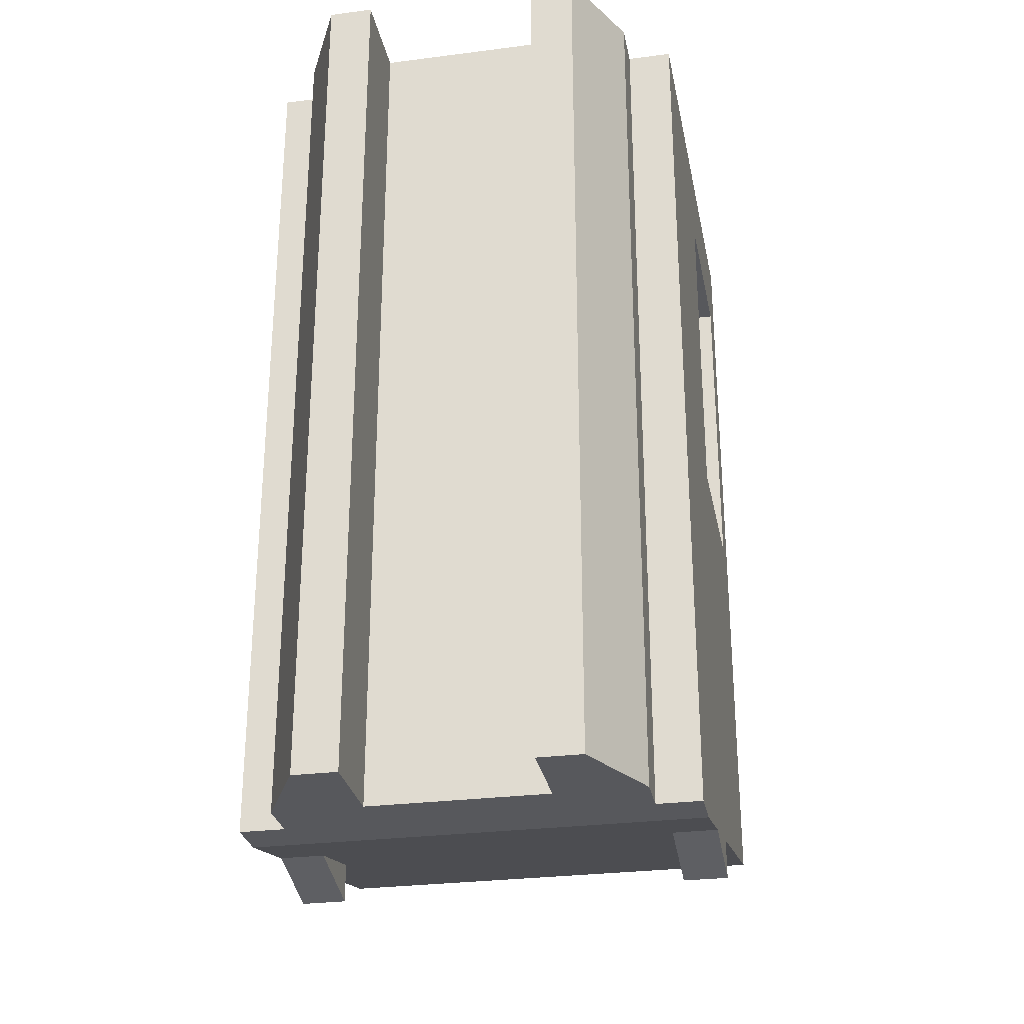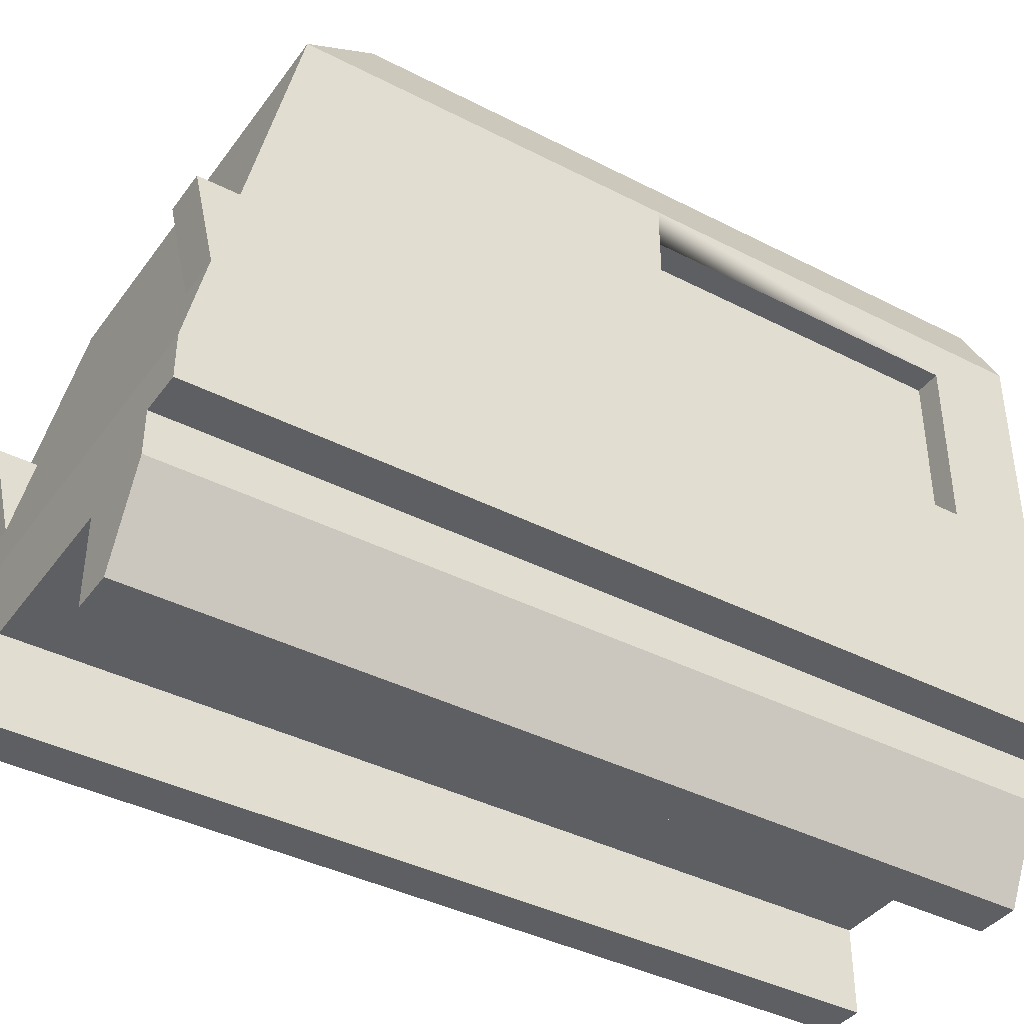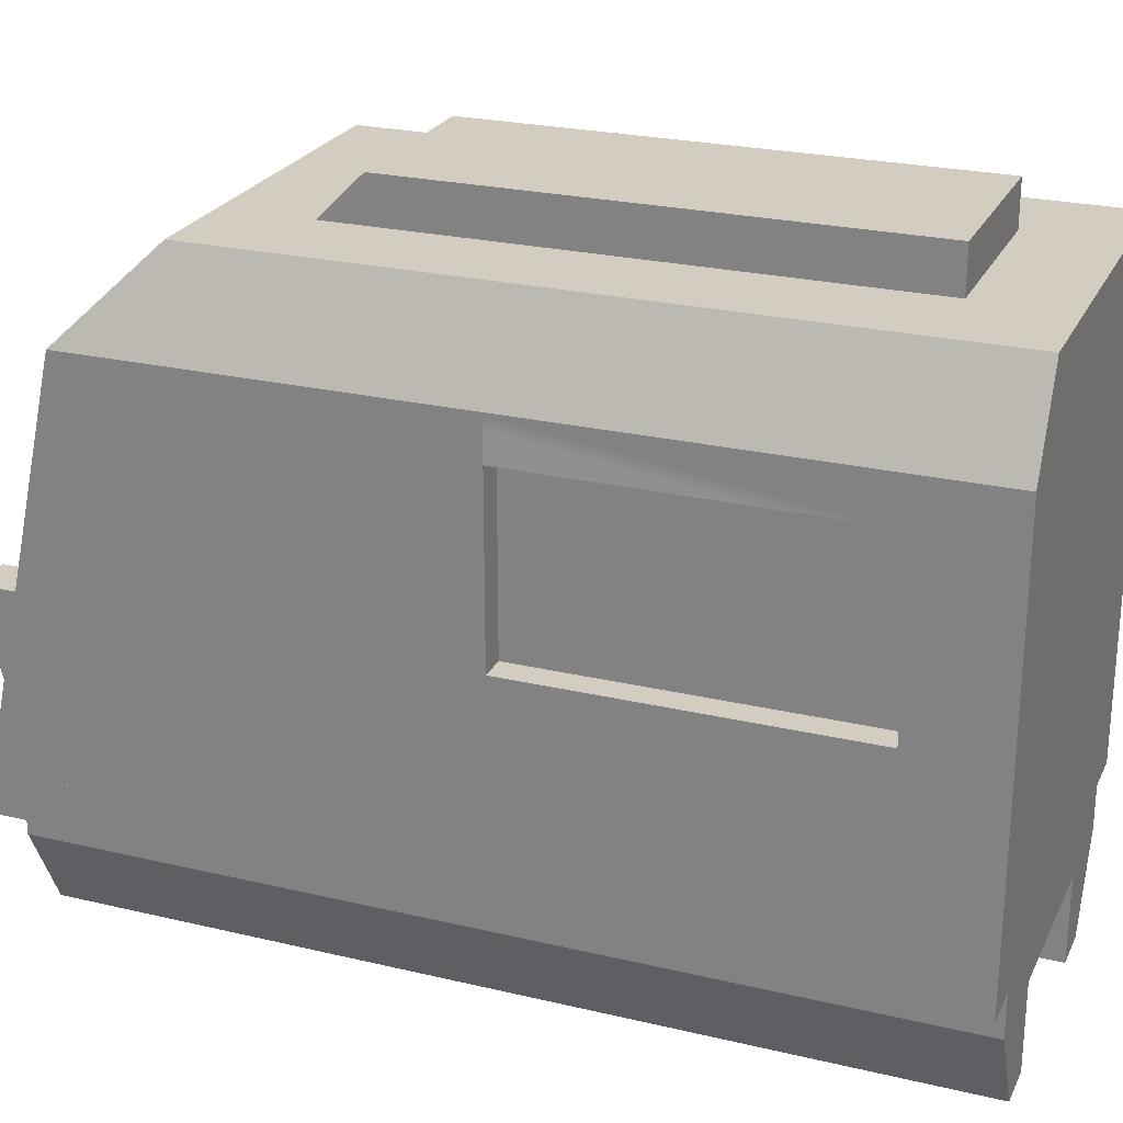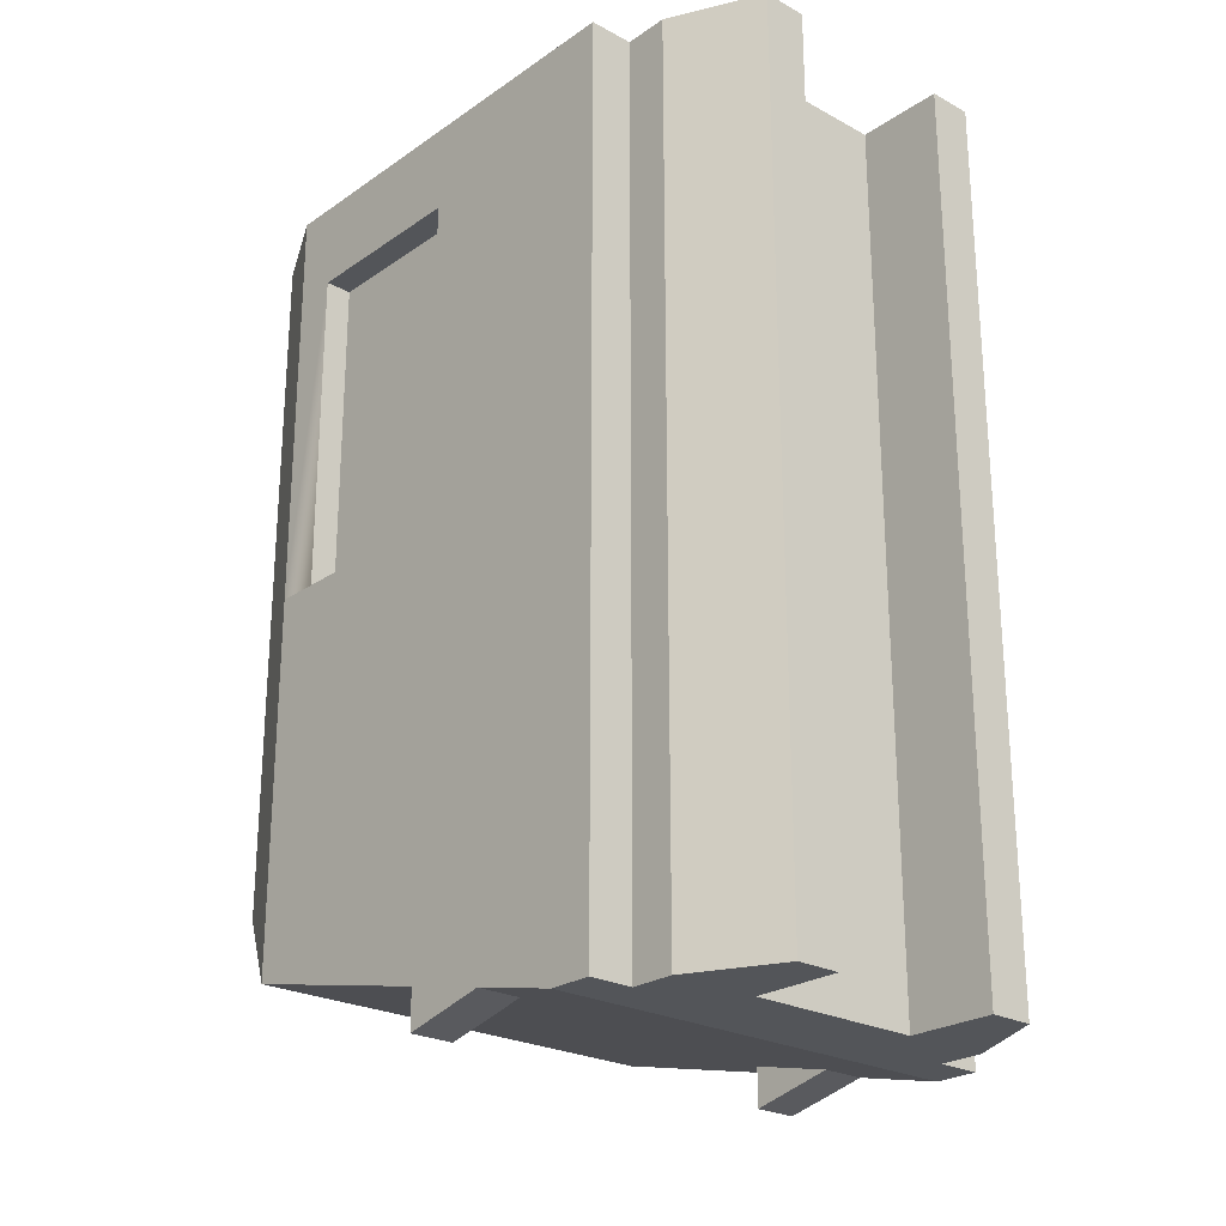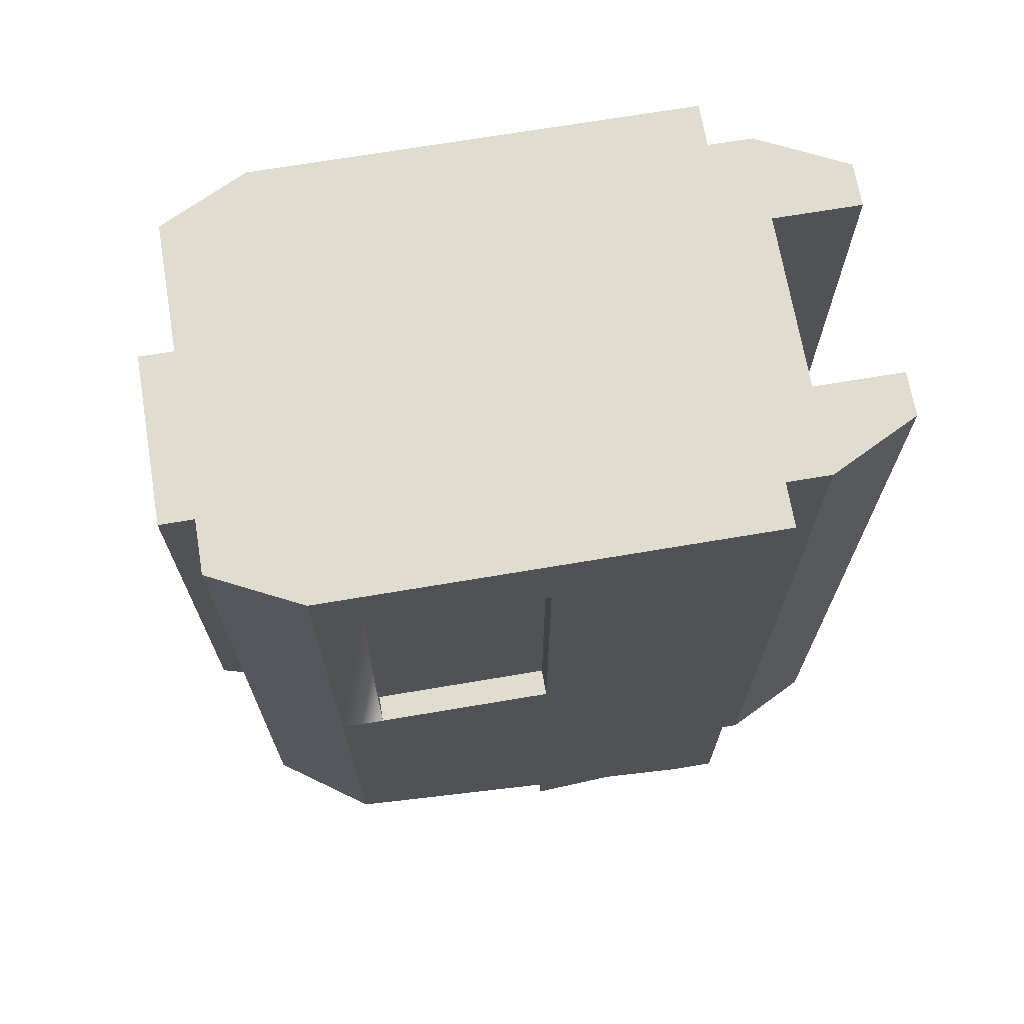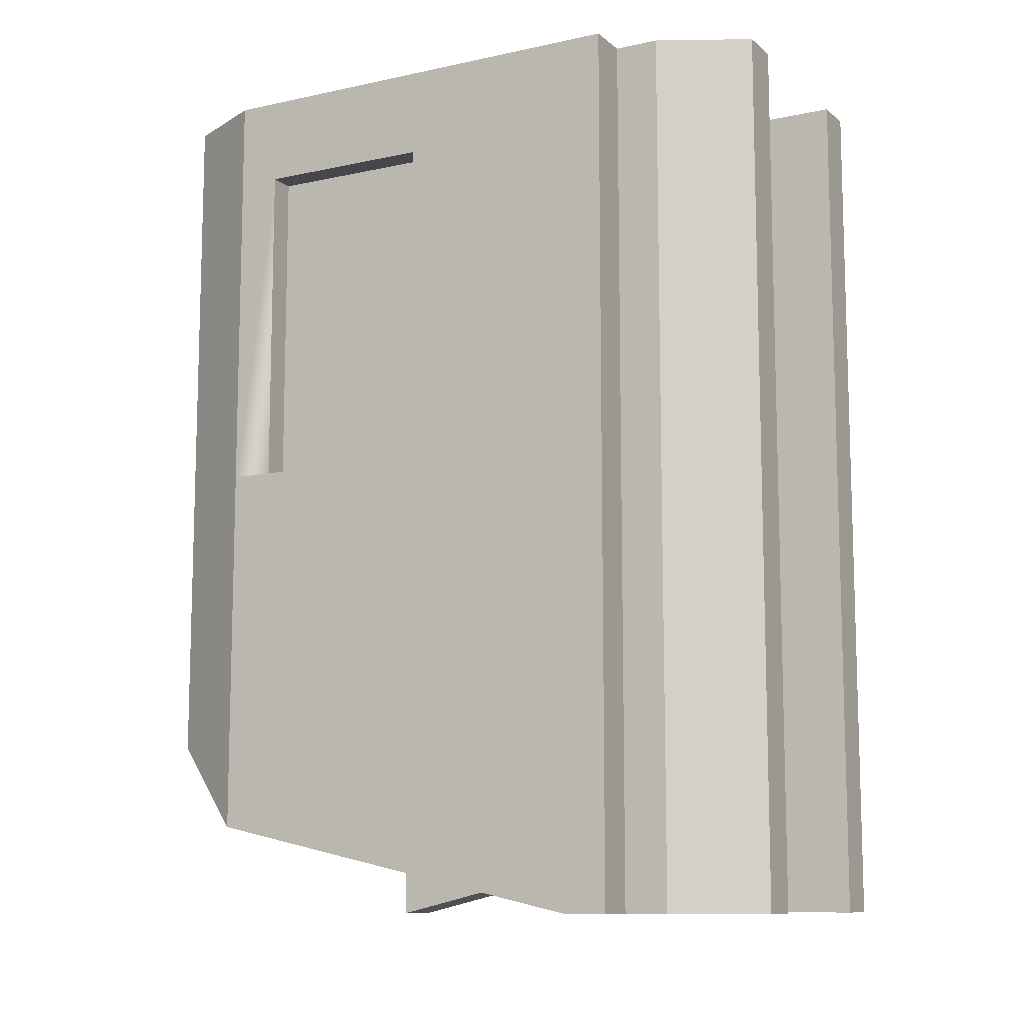
<metadata>
{"format":"obj","ext":"obj","renderer":"f3d","projection":"perspective","resolution":1024,"background":"white","views":[{"elev":-28.6,"azim":10.9,"up":"+Z"},{"elev":-39.8,"azim":-122.5,"up":"+Y"},{"elev":24.6,"azim":-68.8,"up":"+Y"},{"elev":-24.4,"azim":-41.7,"up":"+Z"},{"elev":69.4,"azim":-99.6,"up":"+Z"},{"elev":-10.5,"azim":-61.4,"up":"+Z"}]}
</metadata>
<code>
o monorail_trainEnd
v -2 3.2 3.2
v -1.76 4.81 3.2
v -1.76 3.2 3.2
v -2 4.81 3.2
v -0.8 6 3.2
v -0.8 6.4 -1.2
v -0.8 6 -1.6
v -0.8 6.4 3.2
v 0.8 6.4 3.2
v 0.8 6 3.2
v -2 1.6 3.6
v -2 2 3.2
v -2 5.2 3.2
v -2 5.2 4
v -2 1.6 4
v 2 5.2 0.2
v 2 4.81 -0.2
v 2 5.2 -0.2
v 2 3.2 -0.2
v 2 3.2 0.2
v 2 4.81 0.2
v 1.76 4.81 3.2
v 2 3.2 3.2
v 1.76 3.2 3.2
v 2 4.81 3.2
v 2 5.2 4
v 2 1.6 4
v -2 3.2 0.2
v -2 4.81 -0.2
v -2 3.2 -0.2
v -2 5.2 -0.2
v -2 5.2 0.2
v -2 4.81 0.2
v -1.76 4.81 0.2
v -1.76 3.2 0.2
v 1.6 2.419 -3.818
v 2 3.2 -4
v 2 2.419 -3.818
v 1.6 3.2 -4
v 1.6 1.6 -4
v 2 1.6 -0.2
v 2 1.6 -4
v -2 1.6 -0.2
v -1.6 1.6 -4
v -2 1.6 -4
v -2 3.2 -4
v -1.6 2.419 -3.818
v -2 2.419 -3.818
v -1.6 3.2 -4
v 0.8 6.4 -1.2
v 0.8 6 -1.6
v 2 5.2 3.2
v 2 2 3.2
v 2 1.6 3.6
v -1.6 3.2 -3.644
v 1.6 3.2 -3.644
v 1.76 4.81 0.2
v 1.76 3.2 0.2
v 1.6 1.2 4
v 2 1.2 -4
v 2 1.2 4
v 1.6 1.2 -4
v 1.6 6 -2.4
v 1.6 6 4
v -1.6 6 -2.4
v -1.6 6 4
v 2 5.2 -3.2
v -2 5.2 -3.2
v -1.6 1.2 4
v -2 1.2 4
v -1.6 1.2 -4
v -2 1.2 -4
v -2 2 -0.2
v 2 2 -0.2
v 0.8 -0 4
v 0.8 0.8 -4
v 0.8 0 -4
v 0.8 0.8 4
v -0.8 0.8 4
v -0.8 0 -4
v -0.8 0.8 -4
v -0.8 -0 4
v -1.6 0.8 -4
v -1.2 0 -4
v 1.6 0.8 -4
v 1.2 0 -4
v 2 4.81 -3.287
v 2 3.2 -3.644
v -1.2 -0 4
v 1.6 0.8 4
v 1.2 -0 4
v -1.6 0.8 4
v -2 4.81 -3.287
v -2 3.2 -3.644
f 1 2 3
f 2 1 4
f 5 6 7
f 6 5 8
f 9 5 10
f 5 9 8
f 11 1 12
f 1 11 4
f 4 11 13
f 13 11 14
f 14 11 15
f 16 17 18
f 17 16 19
f 19 16 20
f 20 16 21
f 22 23 24
f 23 22 25
f 26 15 27
f 15 26 14
f 28 29 30
f 29 28 31
f 31 28 32
f 32 28 33
f 34 28 35
f 28 34 33
f 36 37 38
f 37 36 39
f 40 41 42
f 41 40 43
f 43 40 44
f 43 44 45
f 46 47 48
f 47 46 49
f 50 10 51
f 10 50 9
f 26 25 52
f 25 26 23
f 23 26 53
f 53 26 54
f 54 26 27
f 6 9 50
f 9 6 8
f 47 40 44
f 40 47 36
f 36 47 55
f 36 55 56
f 20 57 58
f 57 20 21
f 6 51 7
f 51 6 50
f 59 60 61
f 60 59 62
f 63 51 64
f 51 63 65
f 51 65 7
f 7 65 5
f 10 64 51
f 64 10 66
f 66 10 5
f 66 5 65
f 63 18 67
f 18 63 64
f 18 64 16
f 16 64 52
f 52 64 26
f 31 67 18
f 67 31 68
f 27 59 61
f 59 27 69
f 69 27 70
f 70 27 15
f 45 71 72
f 71 45 62
f 62 45 60
f 60 45 44
f 44 42 60
f 42 44 40
f 70 71 69
f 71 70 72
f 64 14 26
f 14 64 66
f 65 67 68
f 67 65 63
f 70 45 72
f 45 70 43
f 43 70 73
f 73 70 12
f 12 70 11
f 11 70 15
f 53 41 74
f 61 41 53
f 60 41 61
f 41 60 42
f 61 53 54
f 61 54 27
f 31 65 68
f 65 31 66
f 66 31 32
f 66 32 13
f 66 13 14
f 75 76 77
f 76 75 78
f 79 80 81
f 80 79 82
f 83 80 84
f 80 83 81
f 81 83 71
f 81 71 76
f 76 71 85
f 85 71 62
f 86 76 85
f 76 86 77
f 87 19 88
f 19 87 17
f 79 76 78
f 76 79 81
f 89 80 82
f 80 89 84
f 90 86 85
f 86 90 91
f 89 83 84
f 83 89 92
f 90 75 91
f 75 90 78
f 78 90 59
f 78 59 79
f 79 59 92
f 92 59 69
f 89 79 92
f 79 89 82
f 75 86 91
f 86 75 77
f 92 71 83
f 71 92 69
f 93 55 94
f 55 93 56
f 56 93 88
f 88 93 87
f 22 58 57
f 58 22 24
f 59 85 62
f 85 59 90
f 3 34 35
f 34 3 2
f 30 93 94
f 93 30 29
f 4 34 2
f 34 4 33
f 4 32 33
f 32 4 13
f 28 3 35
f 3 28 1
f 58 23 20
f 23 58 24
f 45 47 44
f 47 45 48
f 39 88 37
f 88 39 56
f 52 21 16
f 21 52 25
f 56 39 36
f 36 42 40
f 42 36 38
f 22 21 25
f 21 22 57
f 88 38 37
f 41 38 88
f 38 41 42
f 41 88 19
f 41 19 74
f 20 74 19
f 74 20 53
f 53 20 23
f 67 17 87
f 17 67 18
f 46 55 49
f 55 46 94
f 43 48 45
f 48 43 94
f 94 43 30
f 30 43 73
f 30 73 28
f 28 73 12
f 28 12 1
f 94 46 48
f 55 47 49
f 68 87 93
f 87 68 67
f 29 68 93
f 68 29 31

</code>
